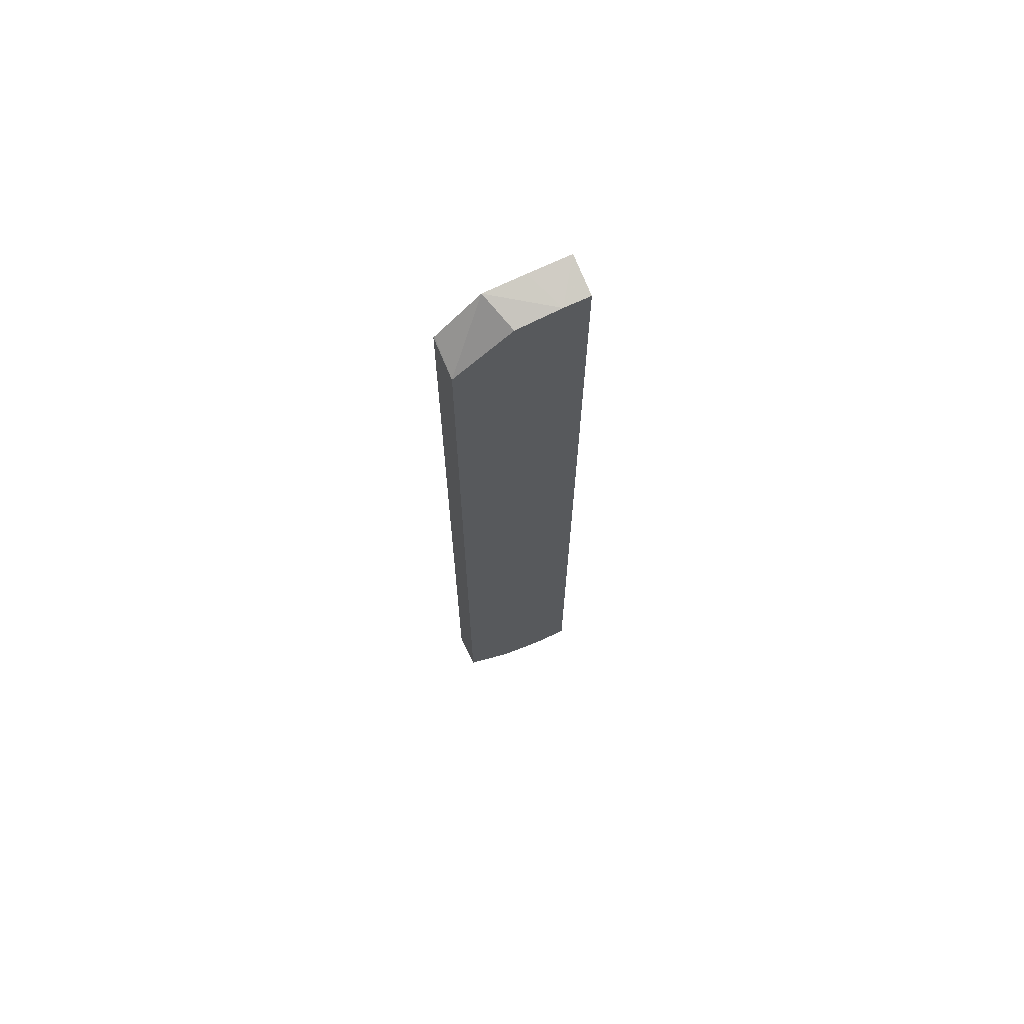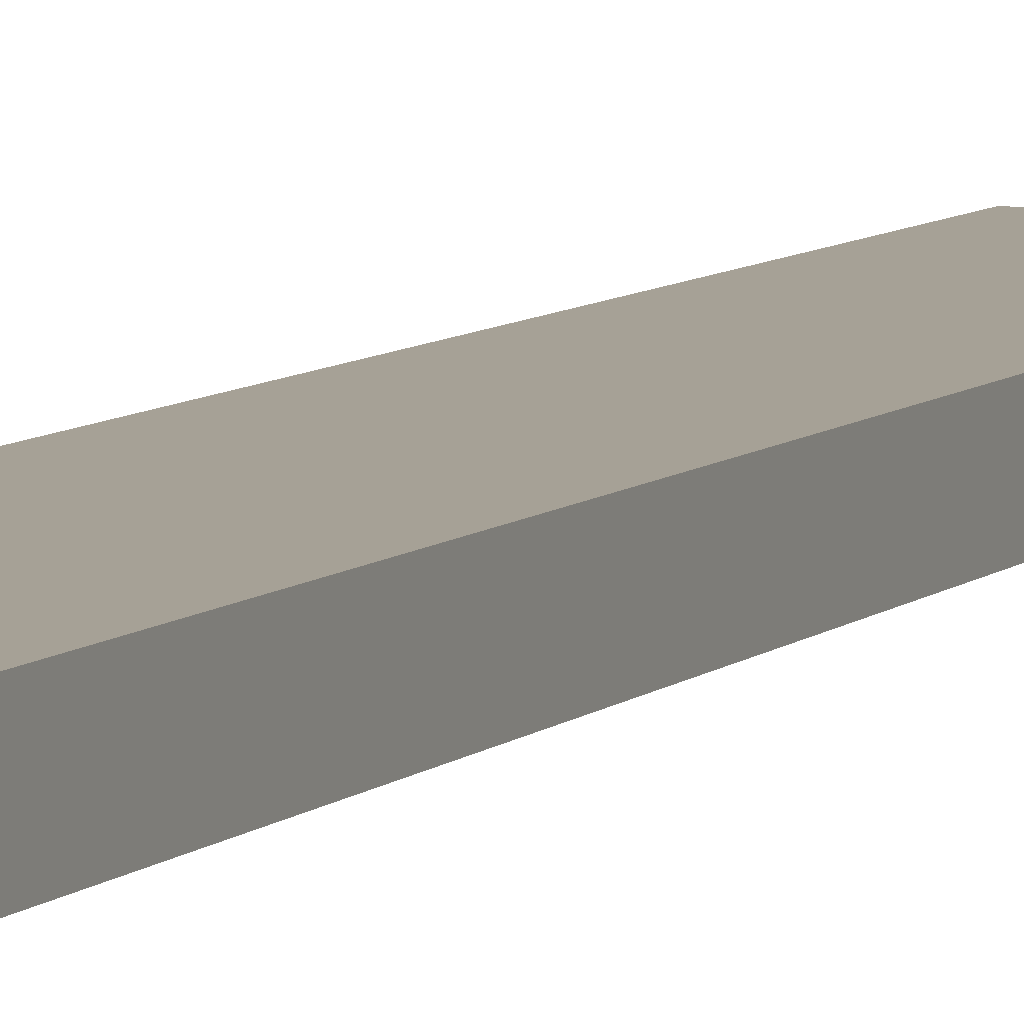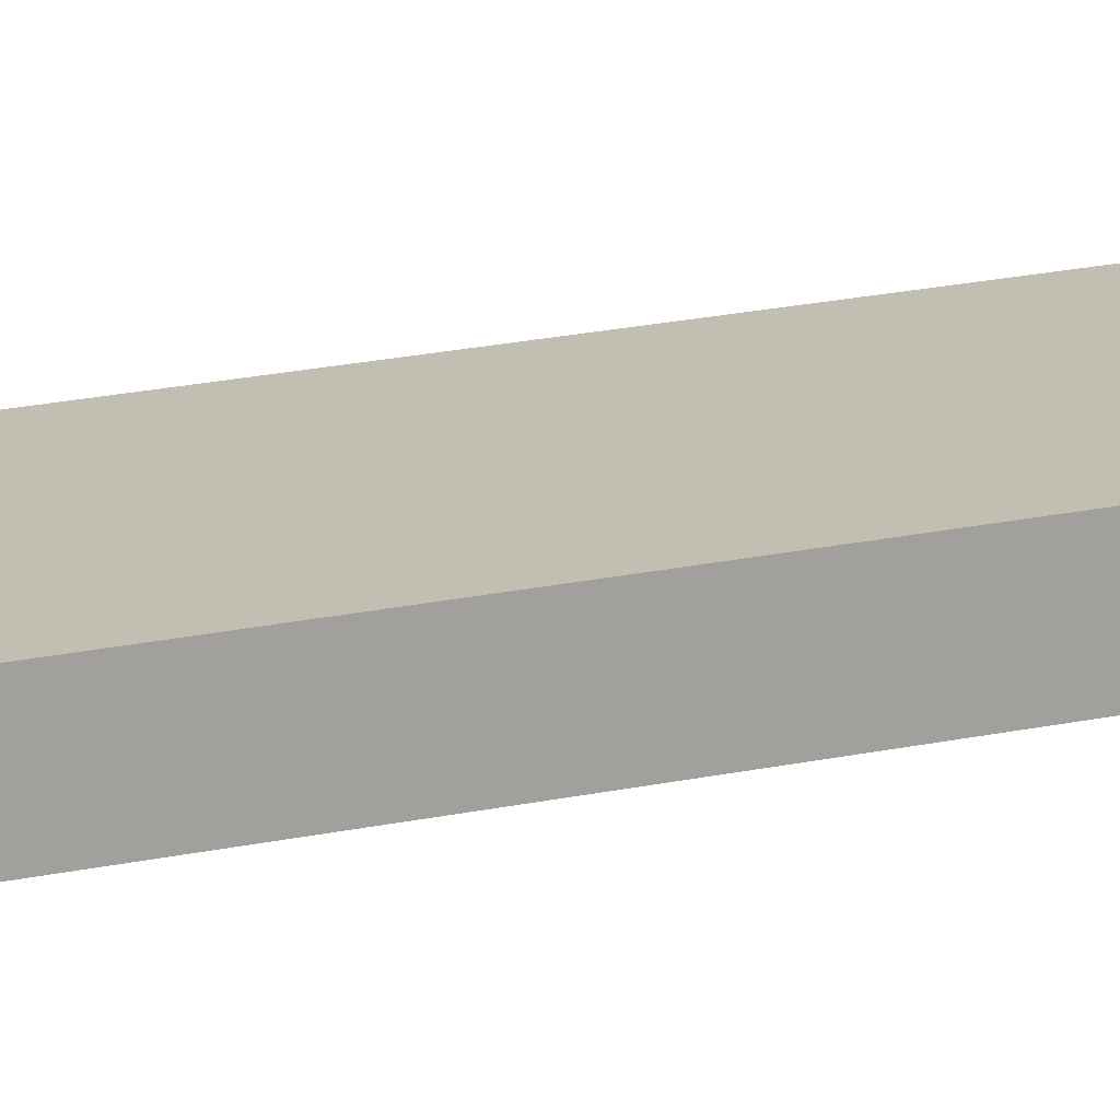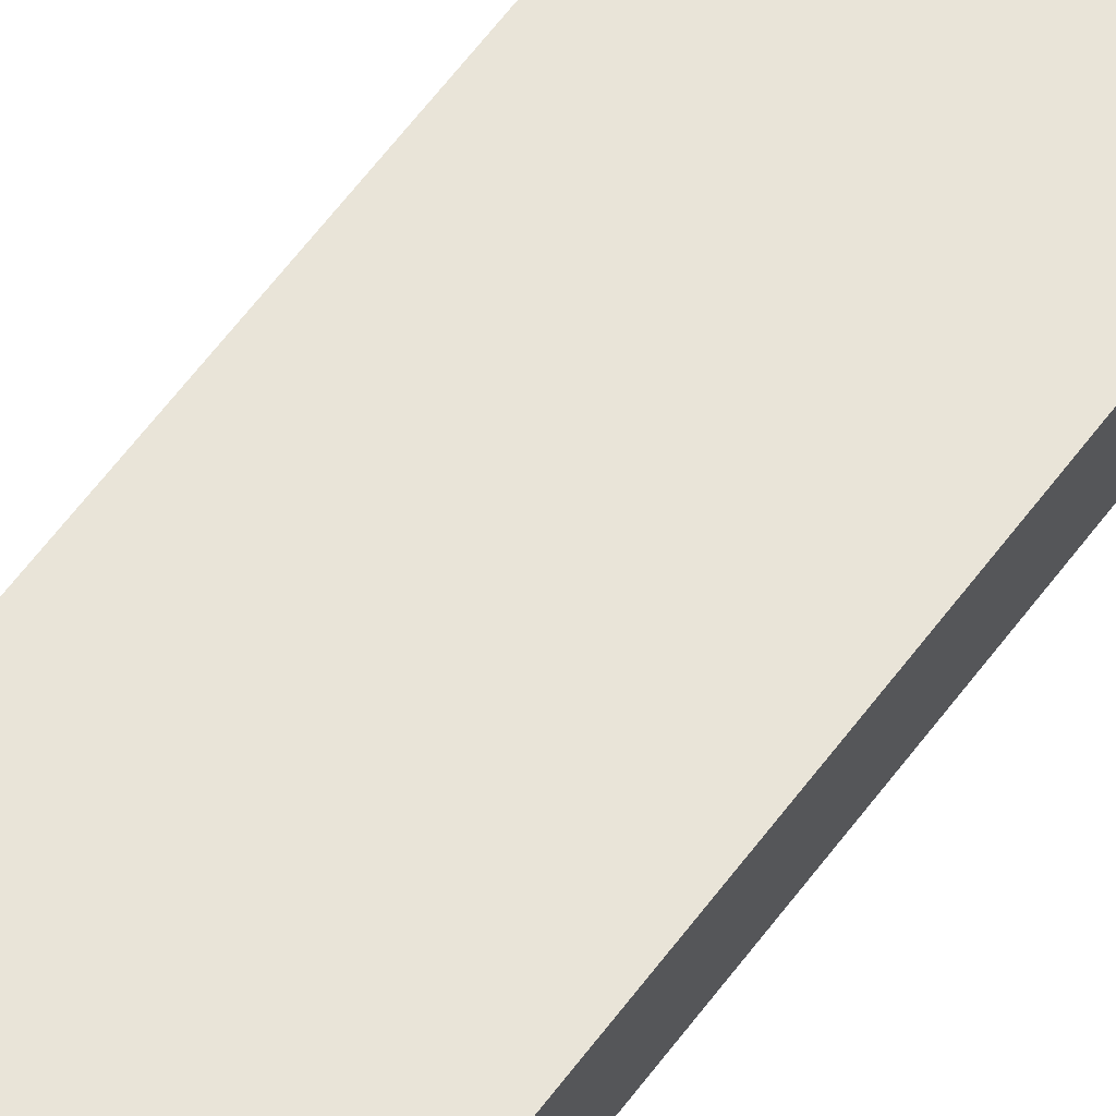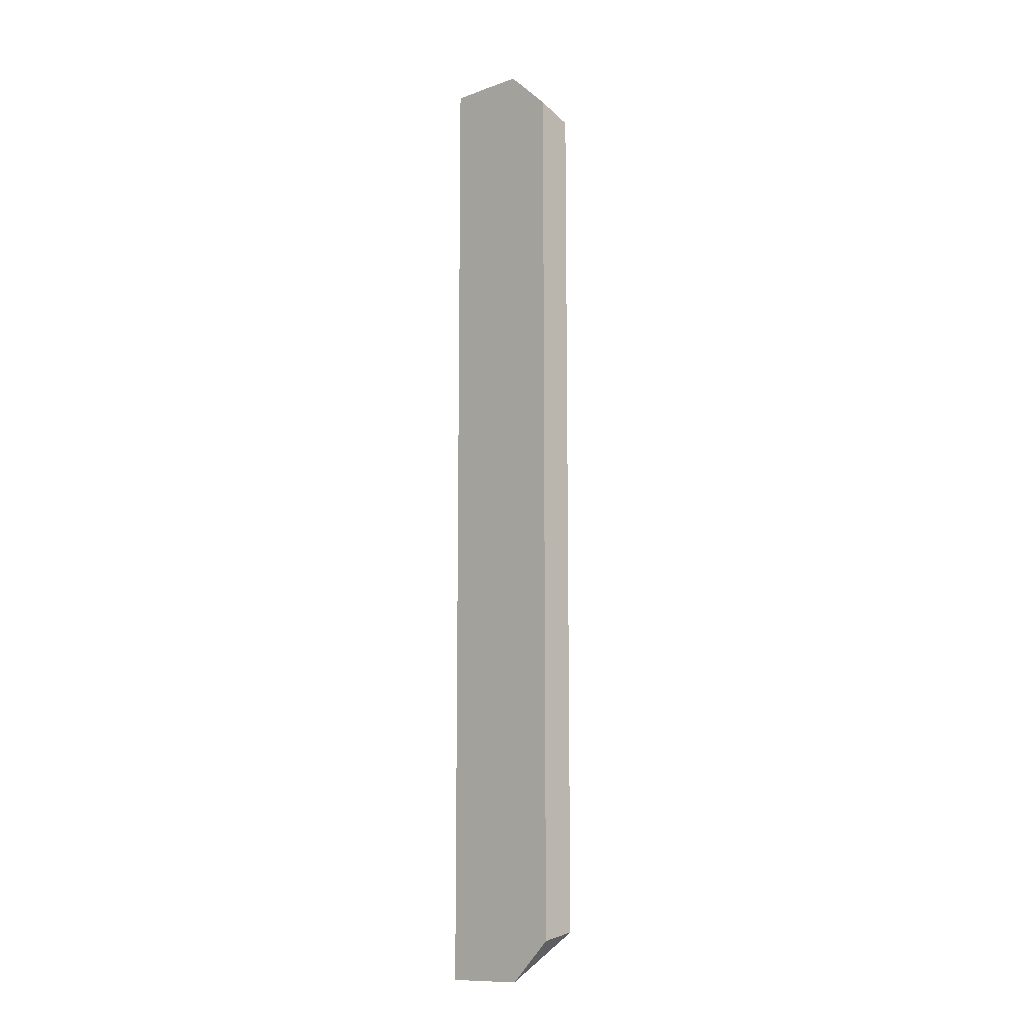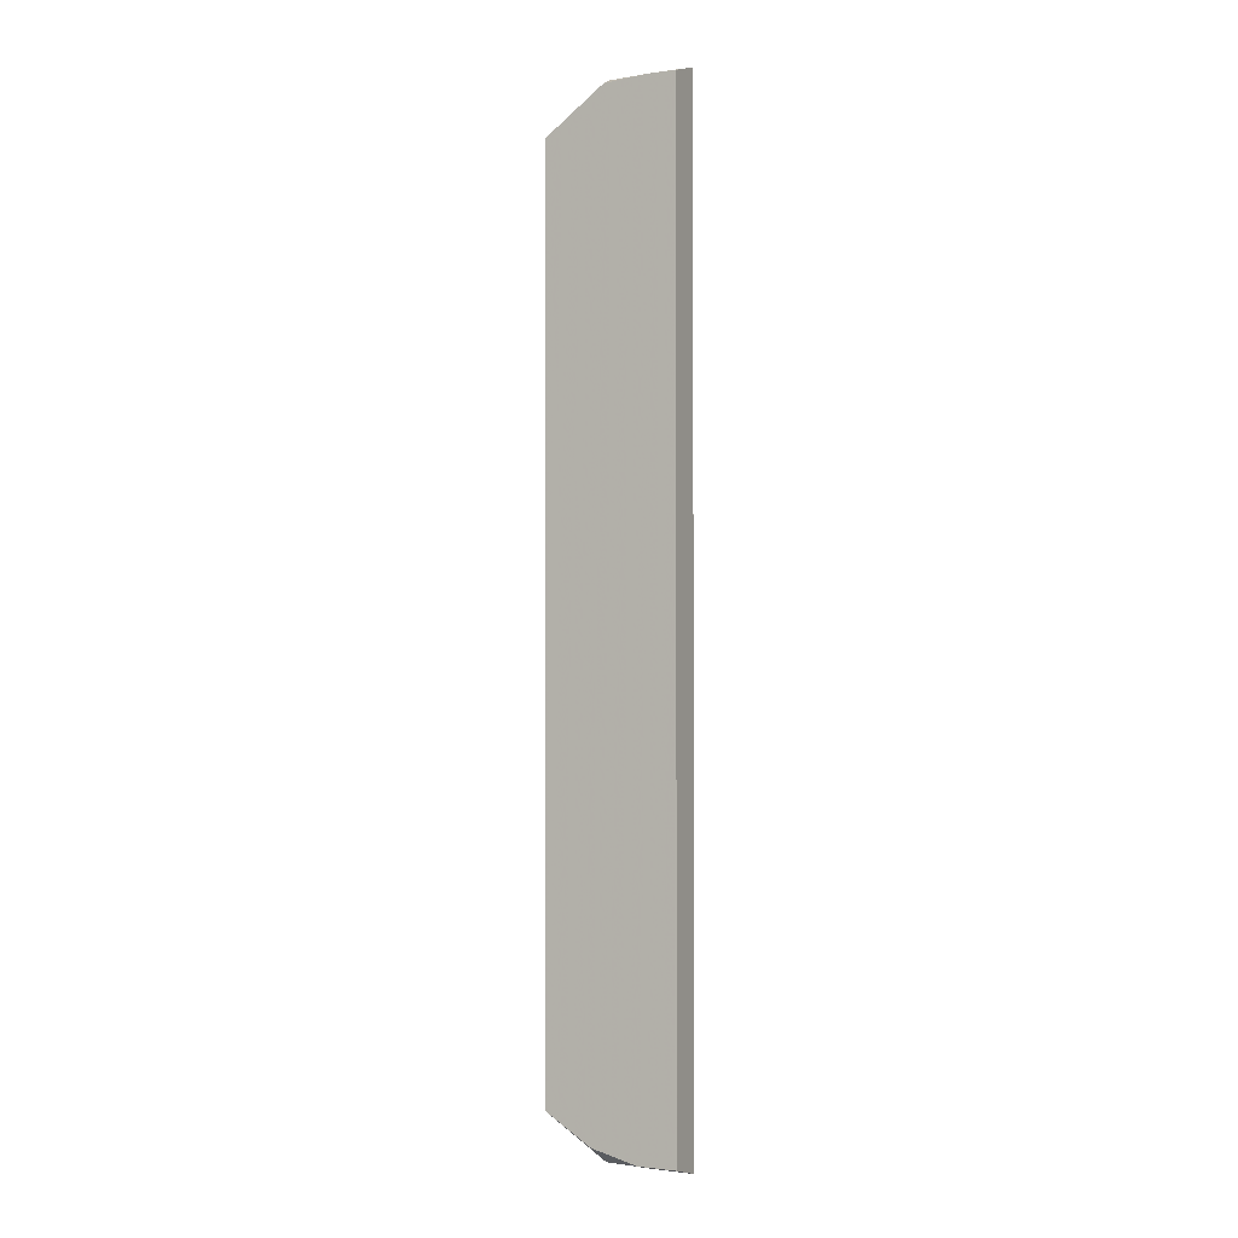
<metadata>
{"format":"obj","ext":"obj","renderer":"f3d","projection":"perspective","resolution":1024,"background":"white","views":[{"elev":69.4,"azim":-25.2,"up":"+Z"},{"elev":6.2,"azim":-159.5,"up":"+Y"},{"elev":17.5,"azim":65.1,"up":"+Y"},{"elev":60.5,"azim":36.2,"up":"+Y"},{"elev":-11.2,"azim":-136.2,"up":"+Z"},{"elev":-0.7,"azim":25.9,"up":"+Z"}]}
</metadata>
<code>
v -0.0001104 0.03345 0.5733
v -0.0001104 0.004486 0.5631
v 0.000759 0.03345 0.5743
v -0.0001104 0.03345 -0.1345
v 0.0458 0.004486 0.5968
v 0.03572 0.03345 0.6069
v -0.0001104 0.004486 -0.1286
v 0.03383 0.03345 -0.1674
v 0.0811 0.004486 0.5998
v 0.0684 0.03345 0.608
v 0.03607 0.004486 -0.1511
v 0.06765 0.03345 -0.1683
v 0.07213 0.004486 -0.1601
v 0.102 0.004486 0.5998
v 0.102 0.03345 0.6087
v 0.102 0.03345 -0.1685
v 0.102 0.004486 -0.1601
f 2 14 9
f 2 9 5
f 4 8 7
f 5 9 6
f 6 9 10
f 7 8 11
f 9 14 15
f 8 13 11
f 9 15 10
f 12 16 13
f 13 16 17
f 2 17 14
f 8 12 13
f 2 13 17
f 1 16 12
f 2 7 11
f 2 6 3
f 2 5 6
f 1 7 2
f 1 4 7
f 1 8 4
f 1 12 8
f 1 15 16
f 1 10 15
f 1 6 10
f 1 3 6
f 1 2 3
f 14 17 16
f 2 11 13
f 14 16 15

</code>
